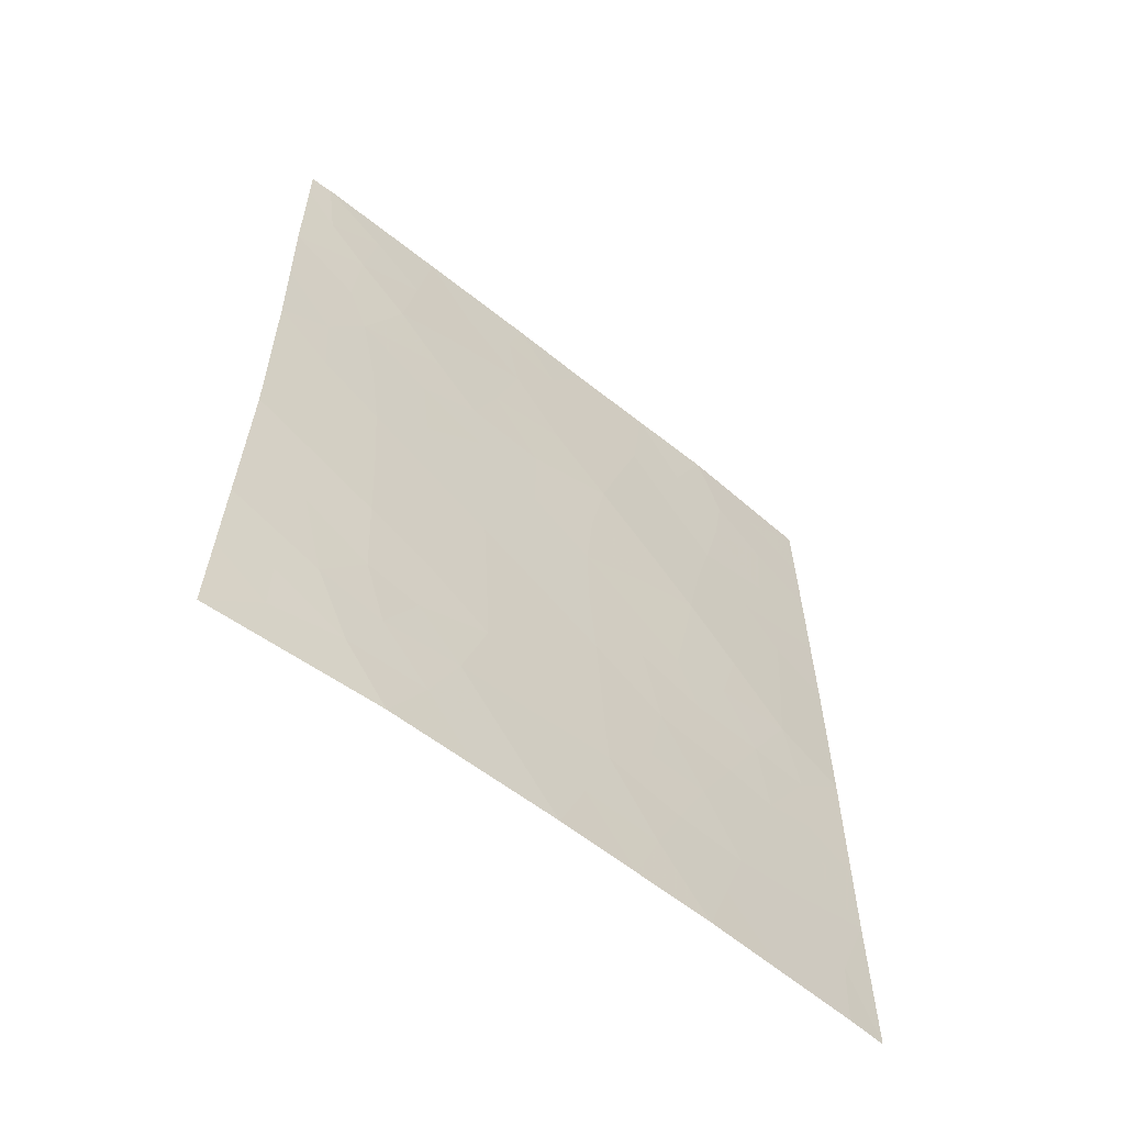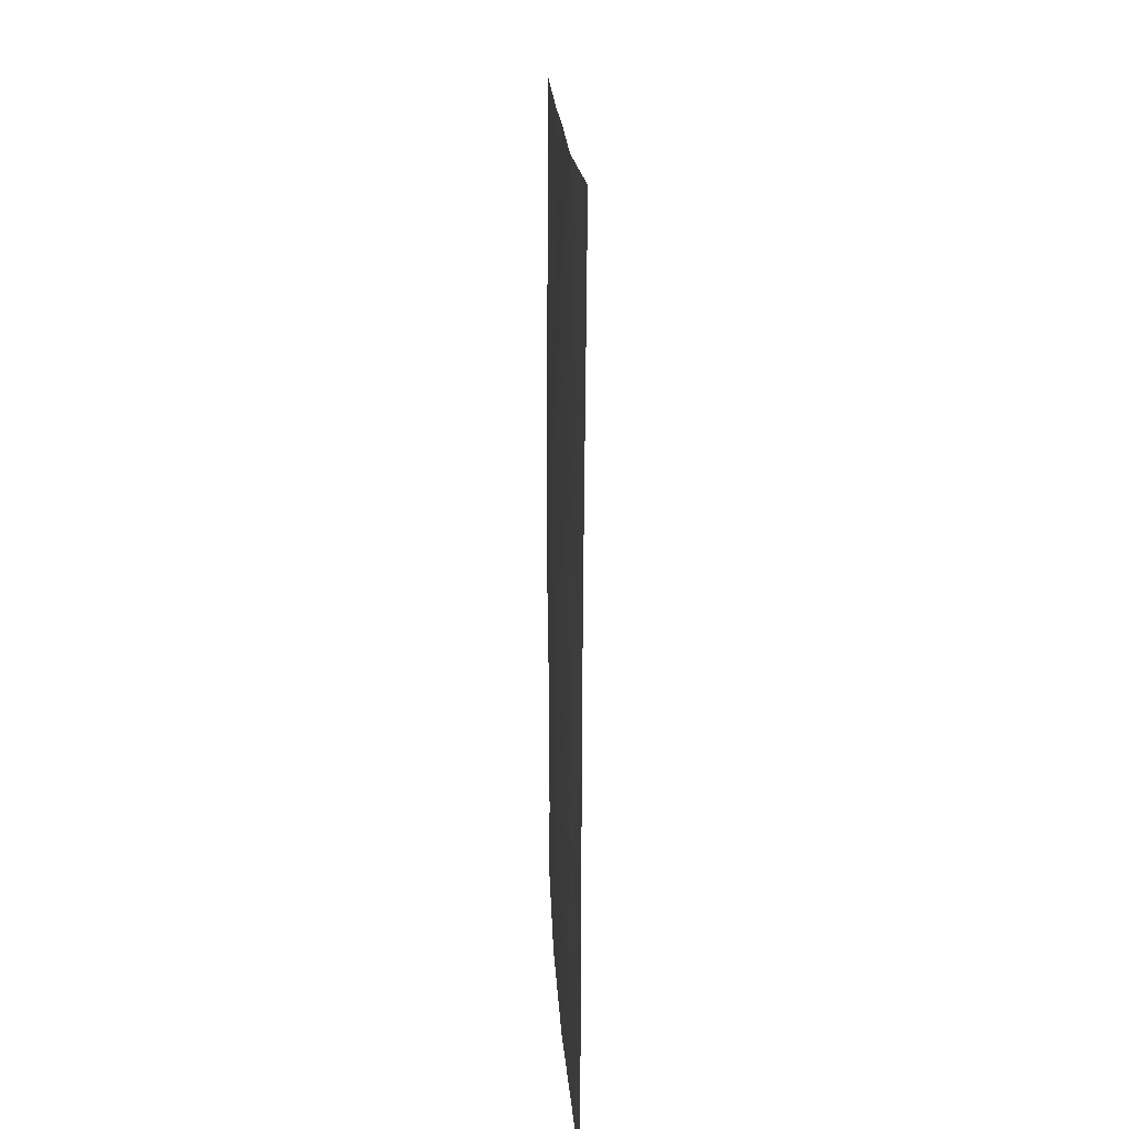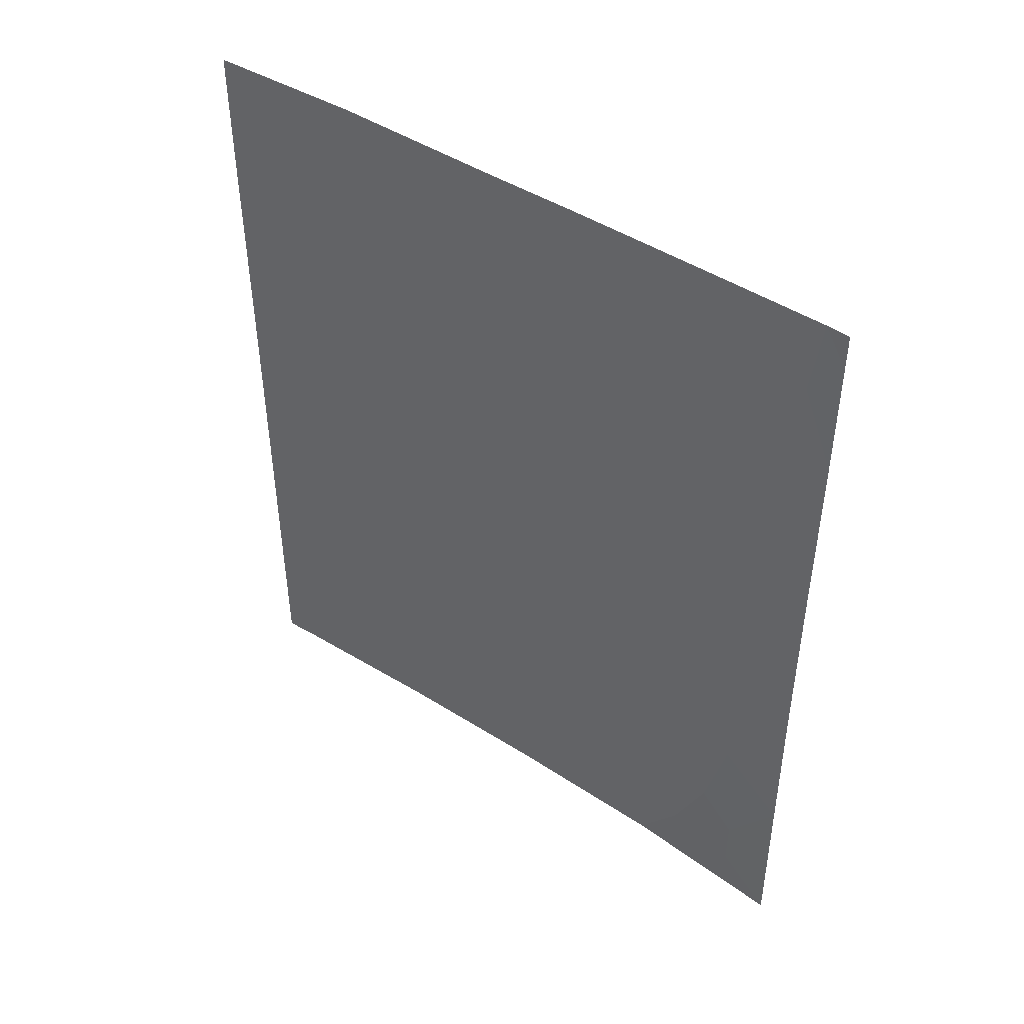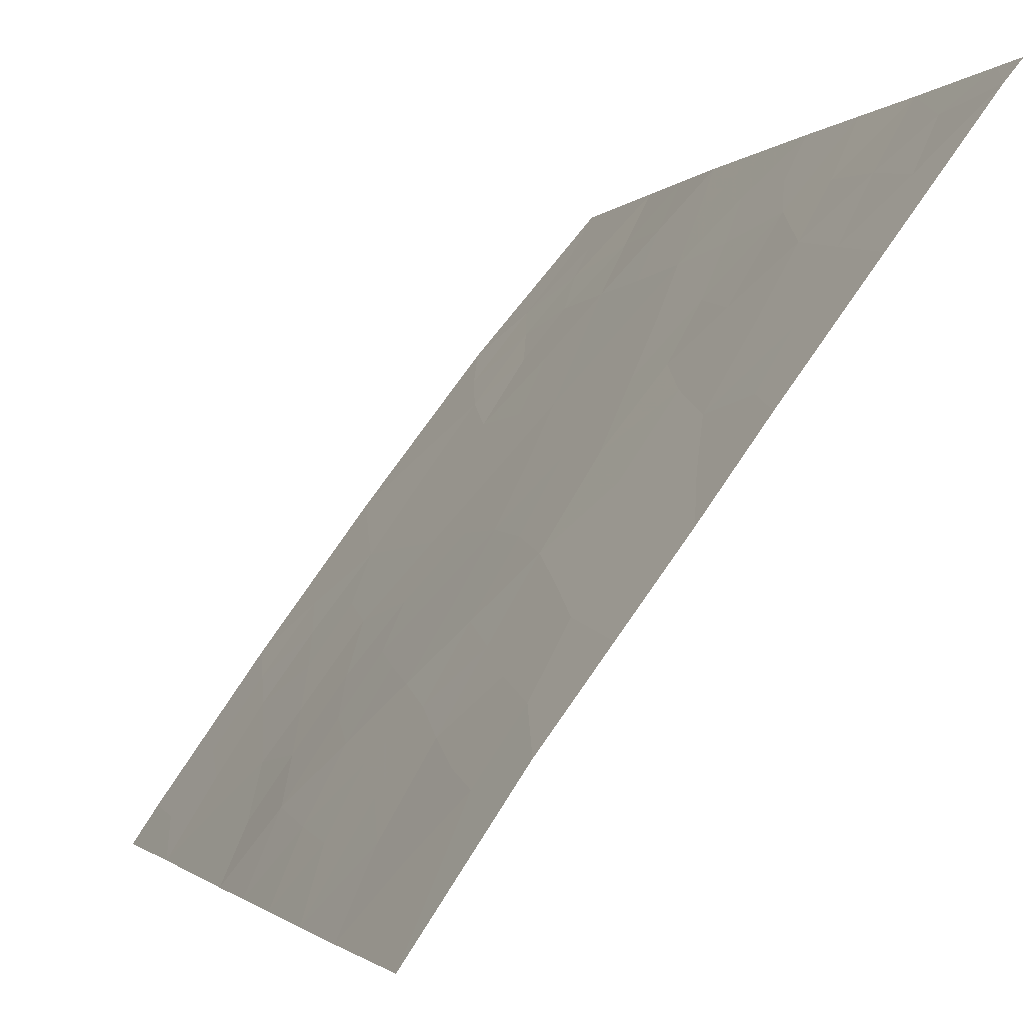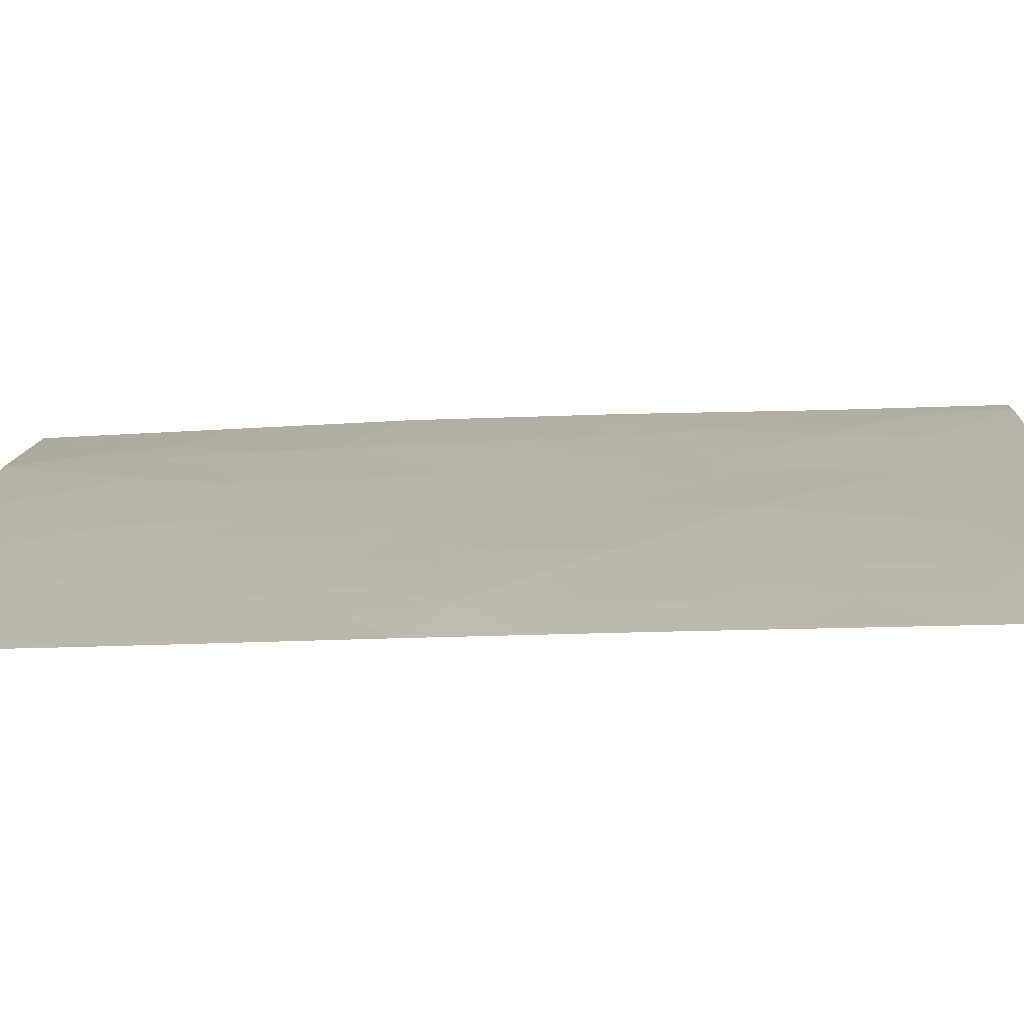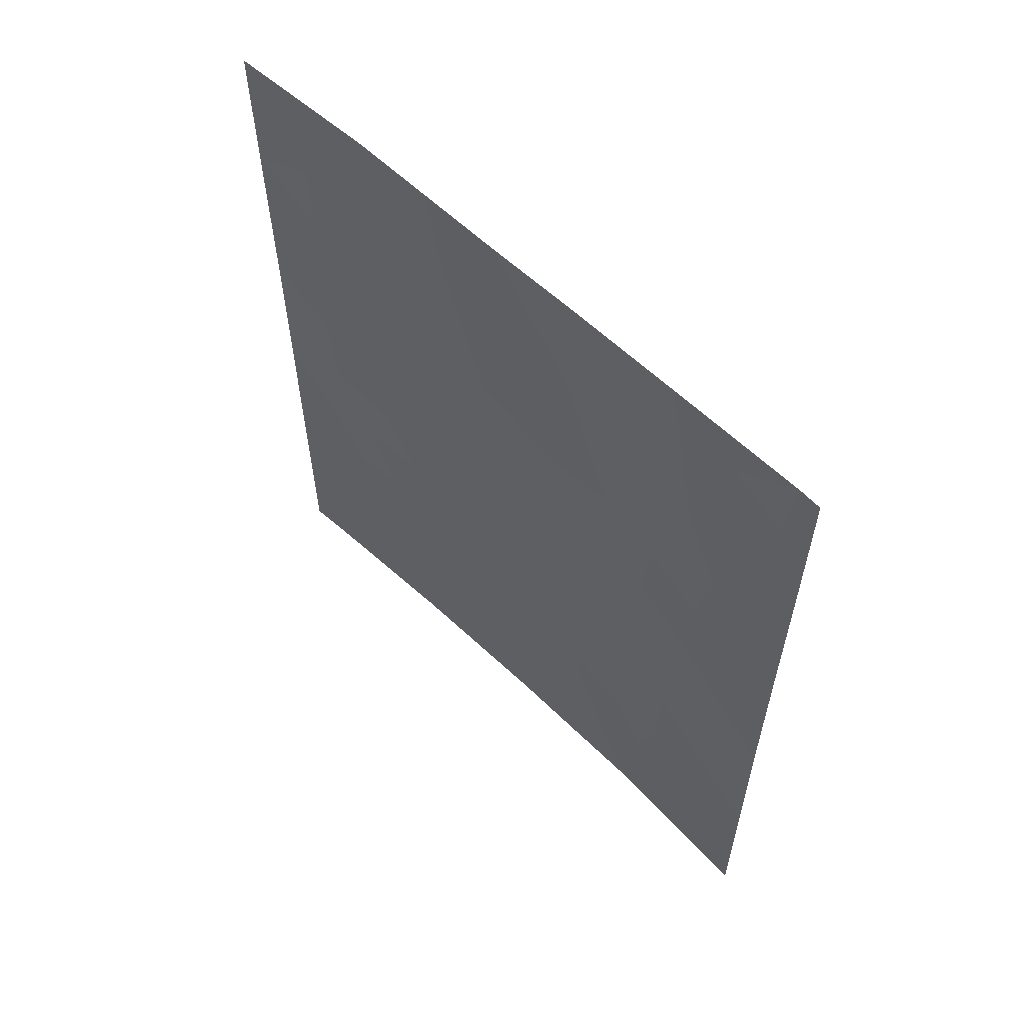
<metadata>
{"format":"obj","ext":"obj","renderer":"f3d","projection":"perspective","resolution":1024,"background":"white","views":[{"elev":-58.8,"azim":13.7,"up":"+Y"},{"elev":19.3,"azim":140.9,"up":"+Y"},{"elev":45.9,"azim":-90.1,"up":"+Y"},{"elev":-1.3,"azim":162.3,"up":"+Z"},{"elev":-40.4,"azim":92.6,"up":"+Z"},{"elev":59.7,"azim":-82.2,"up":"+Y"}]}
</metadata>
<code>
v 55.78 42.24 95.69
v 55.7 44.36 95.8
v 56.65 43.33 94.5
v 54.74 40.82 97.11
v 52.51 42.61 100
v 52.45 40.36 100
v 53.95 38 98.16
v 57.15 39.7 93.8
v 55.88 39.92 95.57
v 53.85 50 98.18
v 55.91 46.48 95.53
v 56.87 45.08 94.22
v 53.28 46.39 99.01
v 54.91 50 96.75
v 58.39 41.22 92
v 55.65 50 95.74
v 53.62 47.58 98.55
v 54.51 39.73 97.42
v 52.67 50 99.75
v 52.46 49.47 100
v 55.42 38 96.22
v 52.47 47.77 100
v 52.51 45.25 100
v 57.37 48.99 93.43
v 56.29 48.56 94.94
v 58.35 48 92
v 58.38 45.42 92
v 58.39 40.13 92
v 58.09 38 92.47
v 58.41 38 92
v 56.78 38 94.36
v 52.39 38 100
v 52.46 50 100
v 57.13 50 93.77
v 58.33 50 92
v 58.39 43.14 92
v 53.61 41.81 98.59
v 54.54 45.37 97.36
v 54.9 48.28 96.82
v 54.65 43.17 97.22
v 53.54 44.1 98.7
v 57.14 47.09 93.78
v 57.9 45.79 92.7
v 57.82 43.56 92.87
v 56.43 41.66 94.8
v 55.72 43.31 95.78
v 56.22 43.8 95.1
v 56.26 42.82 95.03
v 52.48 41.49 100
v 53.05 42.22 99.31
v 53.05 41.1 99.28
v 56.55 39.73 94.63
v 56.3 40.63 94.99
v 56.82 40.63 94.26
v 56.4 45.77 94.86
v 56.28 44.76 95.01
v 55.77 45.41 95.72
v 56.76 44.12 94.36
v 54.11 40.43 97.92
v 53.83 39.63 98.29
v 55.21 42.72 96.46
v 55.16 43.8 96.53
v 53.58 42.95 98.64
v 54.09 43.63 97.96
v 54.13 42.51 97.9
v 56.98 46.09 94.03
v 56.54 46.79 94.64
v 54.26 38.85 97.75
v 53.55 38.83 98.64
v 52.51 43.93 100
v 52.99 44.61 99.39
v 53.04 43.4 99.34
v 52.95 45.65 99.43
v 53.44 45.23 98.81
v 53.15 48.27 99.16
v 53.26 49.35 98.99
v 53.73 48.74 98.37
v 54.69 38 97.19
v 54.96 38.88 96.83
v 52.49 46.51 100
v 53.08 47.16 99.24
v 56.83 48.95 94.18
v 57.28 48.08 93.57
v 56.7 47.81 94.38
v 56.39 50 94.75
v 55.91 49.19 95.43
v 57.56 46.43 93.18
v 57.4 45.41 93.43
v 57.83 48.46 92.77
v 58.36 46.71 92
v 57.79 47.37 92.83
v 57.74 39.85 92.94
v 58.12 38.99 92.41
v 57.58 38.86 93.19
v 57.44 38 93.41
v 56.96 38.83 94.08
v 58.4 39.07 92
v 56.1 38 95.29
v 55.65 38.9 95.9
v 56.32 38.88 94.98
v 55.18 39.79 96.52
v 53.26 39.84 99.01
v 53.64 40.58 98.54
v 55.14 44.91 96.55
v 55.14 46.09 96.55
v 57.13 41.57 93.8
v 56.85 42.54 94.22
v 52.42 39.18 100
v 52.9 39.35 99.42
v 57.73 50 92.88
v 57.77 49.43 92.83
v 58.34 49 92
v 55.3 49.14 96.24
v 54.78 49.25 96.95
v 52.46 48.62 100
v 52.77 48.89 99.63
v 53.26 50 98.97
v 56.09 47.52 95.25
v 54.38 50 97.47
v 54.31 49.04 97.58
v 55.38 47.29 96.21
v 54.68 47.1 97.13
v 58.39 42.18 92
v 57.95 42.52 92.63
v 55.25 41.63 96.4
v 54.69 42.07 97.16
v 54.16 41.41 97.86
v 54.02 44.75 98.06
v 54.6 44.29 97.28
v 54.22 47.95 97.74
v 54.06 46.84 97.97
v 57.9 40.87 92.71
v 53.94 45.82 98.14
v 55.82 41.12 95.64
v 55.34 40.63 96.29
v 57.36 40.63 93.49
v 55.65 48.3 95.81
v 57.16 43.4 93.8
v 57.32 44.36 93.58
v 57.87 44.77 92.77
v 58.38 44.28 92
v 53.17 38 99.08
v 57.46 42.54 93.36
v 54.46 46.21 97.44
v 57.95 41.62 92.63
v 52.89 38.64 99.42
v 57.55 41.45 93.21
f 46 47 48
f 49 50 51
f 52 53 54
f 55 56 57
f 56 58 47
f 59 4 18
f 61 62 46
f 63 64 65
f 66 55 67
f 60 68 69
f 70 71 72
f 75 76 77
f 78 68 79
f 83 84 82
f 66 87 88
f 89 91 83
f 26 90 91
f 92 93 94
f 95 96 94
f 28 97 93
f 98 99 100
f 52 96 100
f 99 79 101
f 57 104 105
f 20 33 19
f 34 111 24
f 112 89 111
f 39 114 113
f 22 115 116
f 117 10 76
f 84 67 118
f 119 114 120
f 121 105 122
f 123 145 124
f 61 125 126
f 127 65 126
f 64 128 129
f 130 122 131
f 130 77 120
f 50 72 63
f 134 135 125
f 101 4 135
f 92 136 132
f 86 137 113
f 121 137 118
f 128 74 133
f 104 62 129
f 138 58 139
f 44 140 141
f 139 88 140
f 69 142 146
f 138 143 107
f 143 44 124
f 54 106 136
f 45 53 134
f 45 48 107
f 1 46 48
f 46 2 47
f 48 47 3
f 6 49 51
f 49 5 50
f 51 50 37
f 8 52 54
f 52 9 53
f 54 53 45
f 11 55 57
f 55 12 56
f 57 56 2
f 2 56 47
f 56 12 58
f 47 58 3
f 60 102 103
f 59 127 4
f 1 61 46
f 61 40 62
f 46 62 2
f 37 63 65
f 63 41 64
f 65 64 40
f 42 66 67
f 66 12 55
f 67 55 11
f 69 68 7
f 5 70 72
f 70 23 71
f 72 71 41
f 73 13 74
f 71 74 41
f 17 75 77
f 75 116 76
f 77 76 10
f 21 78 79
f 78 7 68
f 79 68 18
f 23 80 73
f 80 22 81
f 34 24 82
f 24 83 82
f 83 42 84
f 82 84 25
f 16 85 86
f 85 34 82
f 12 66 88
f 66 42 87
f 88 87 43
f 24 89 83
f 89 26 91
f 83 91 42
f 43 90 27
f 8 92 94
f 92 28 93
f 94 93 29
f 29 95 94
f 95 31 96
f 94 96 8
f 97 30 93
f 29 93 30
f 31 98 100
f 98 21 99
f 100 99 9
f 9 52 100
f 52 8 96
f 100 96 31
f 9 99 101
f 99 21 79
f 101 79 18
f 102 6 51
f 103 51 37
f 11 57 105
f 57 2 104
f 105 104 38
f 143 106 107
f 106 45 107
f 108 6 109
f 34 110 111
f 110 35 111
f 35 112 111
f 112 26 89
f 111 89 24
f 14 113 114
f 113 14 16
f 116 115 20
f 75 17 81
f 19 117 76
f 76 116 19
f 25 84 118
f 84 42 67
f 118 67 11
f 10 119 120
f 119 14 114
f 120 114 39
f 39 121 122
f 121 11 105
f 122 105 144
f 36 123 124
f 123 15 145
f 40 61 126
f 61 1 125
f 126 125 4
f 4 127 126
f 127 37 65
f 126 65 40
f 40 64 129
f 64 41 128
f 129 128 38
f 39 130 120
f 130 17 77
f 120 77 10
f 28 132 15
f 133 131 144
f 37 50 63
f 50 5 72
f 63 72 41
f 1 134 125
f 134 9 135
f 125 135 4
f 9 101 135
f 101 18 4
f 28 92 132
f 92 8 136
f 132 136 147
f 16 86 113
f 86 25 137
f 113 137 39
f 11 121 118
f 121 39 137
f 118 137 25
f 38 128 133
f 128 41 74
f 38 104 129
f 104 2 62
f 129 62 40
f 44 138 139
f 138 3 58
f 139 58 12
f 36 44 141
f 141 140 27
f 44 139 140
f 139 12 88
f 140 88 43
f 87 42 91
f 27 140 43
f 69 7 142
f 3 138 107
f 138 44 143
f 106 143 147
f 124 44 36
f 8 54 136
f 54 45 106
f 37 127 103
f 1 45 134
f 134 53 9
f 45 1 48
f 107 48 3
f 74 13 133
f 144 105 38
f 17 130 131
f 130 39 122
f 131 122 144
f 133 144 38
f 75 81 22
f 116 75 22
f 19 116 20
f 103 127 59
f 102 51 103
f 13 131 133
f 81 17 13
f 131 13 17
f 109 6 102
f 108 146 32
f 145 147 124
f 69 146 109
f 60 69 102
f 108 109 146
f 73 80 13
f 146 142 32
f 73 74 71
f 60 59 18
f 60 18 68
f 23 73 71
f 145 15 132
f 60 103 59
f 147 136 106
f 147 143 124
f 147 145 132
f 102 69 109
f 13 80 81
f 85 82 25
f 86 85 25
f 90 43 87
f 90 87 91

</code>
